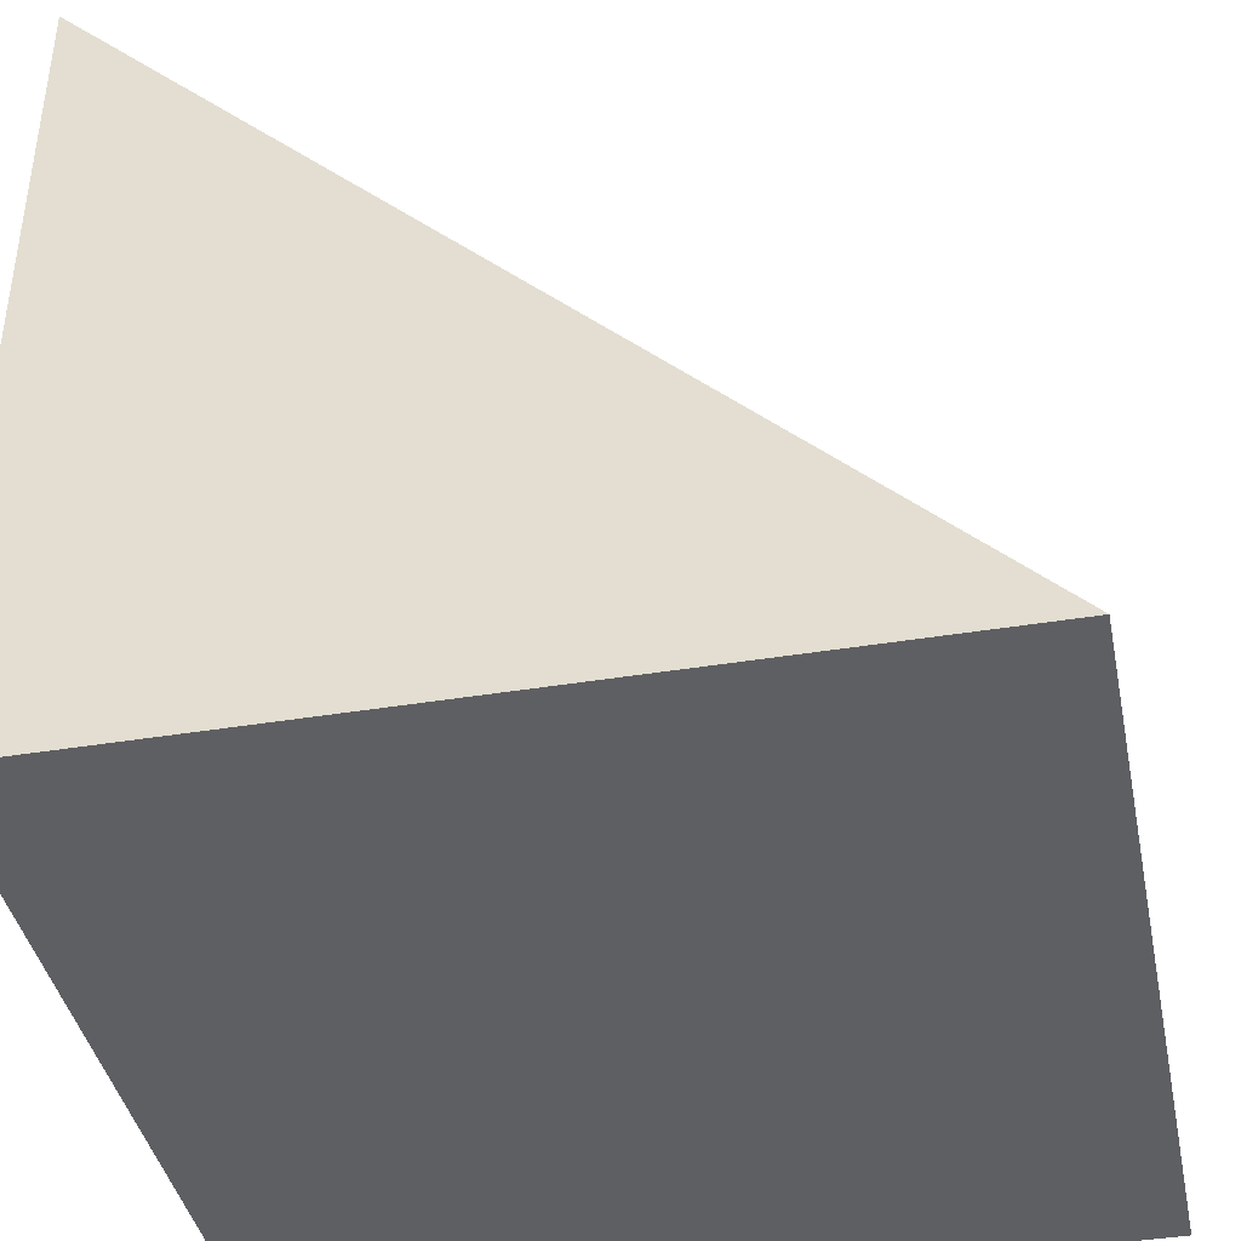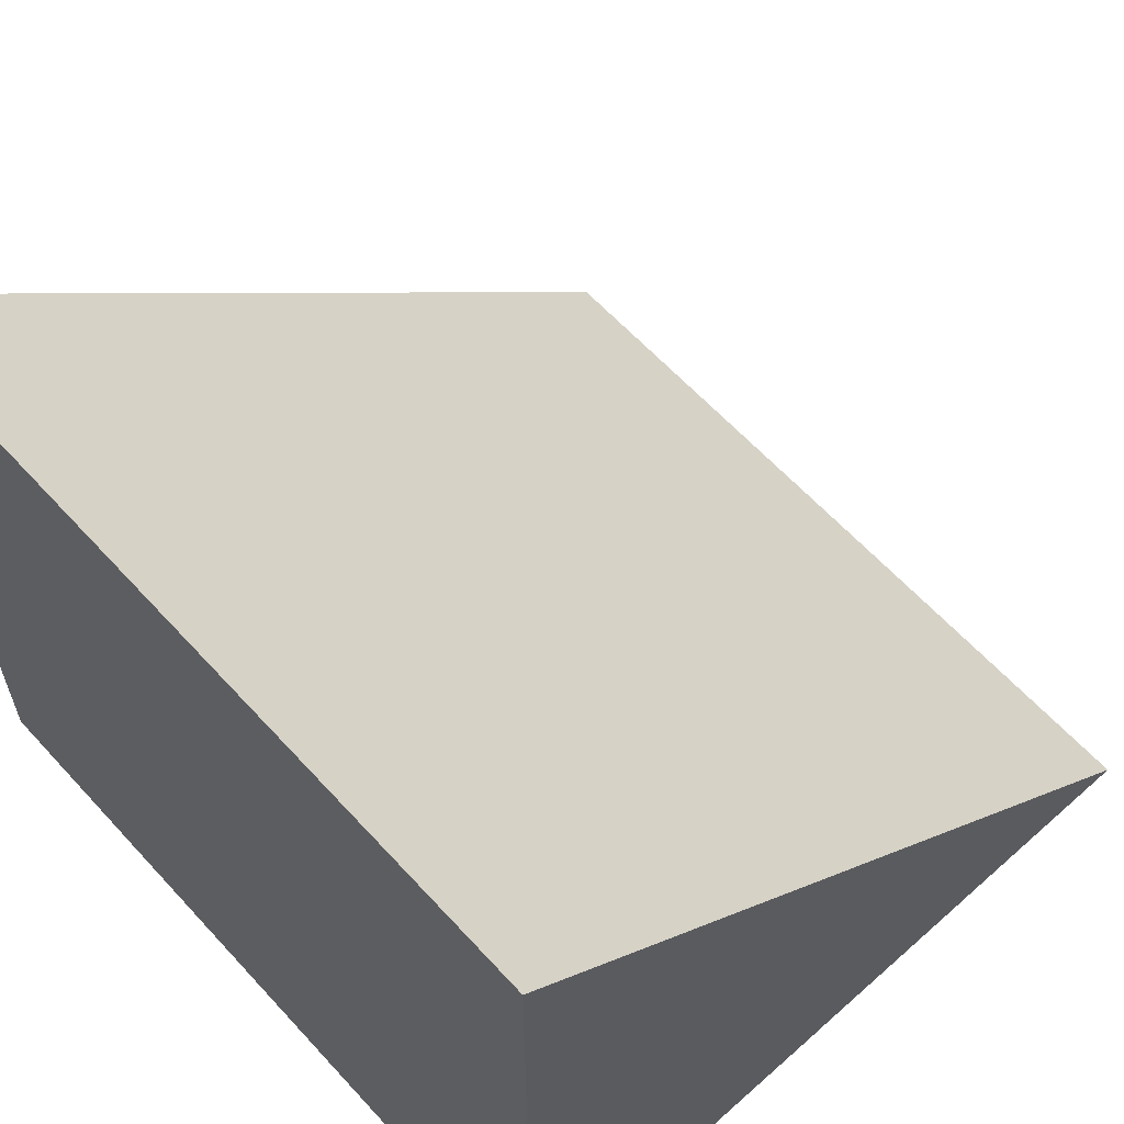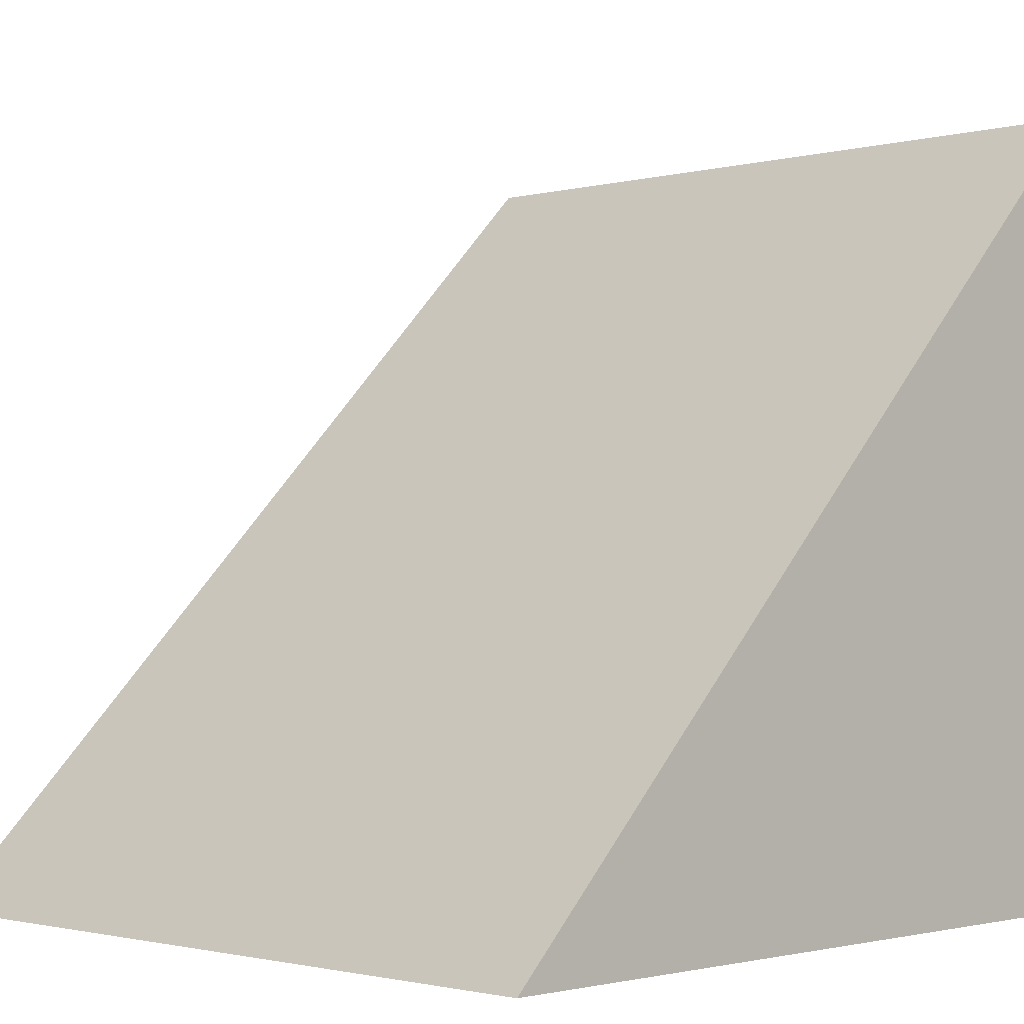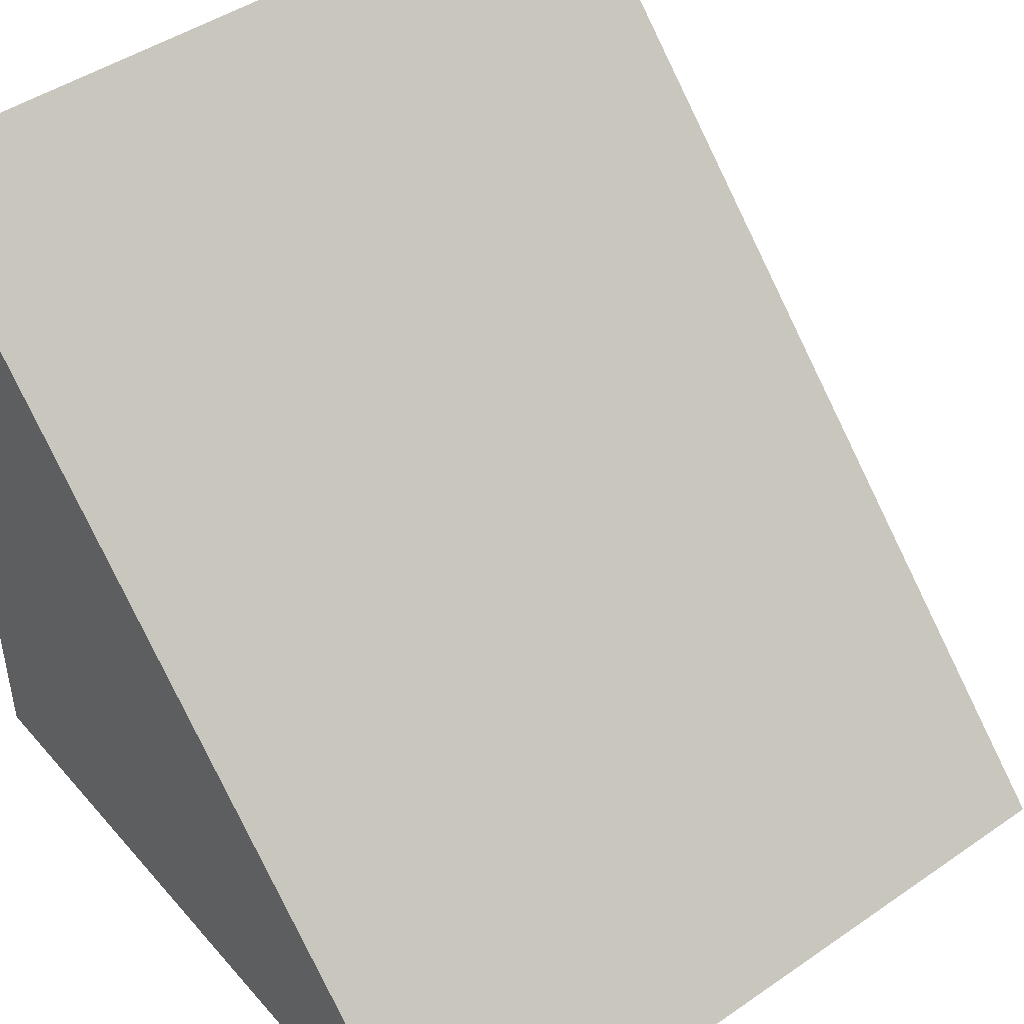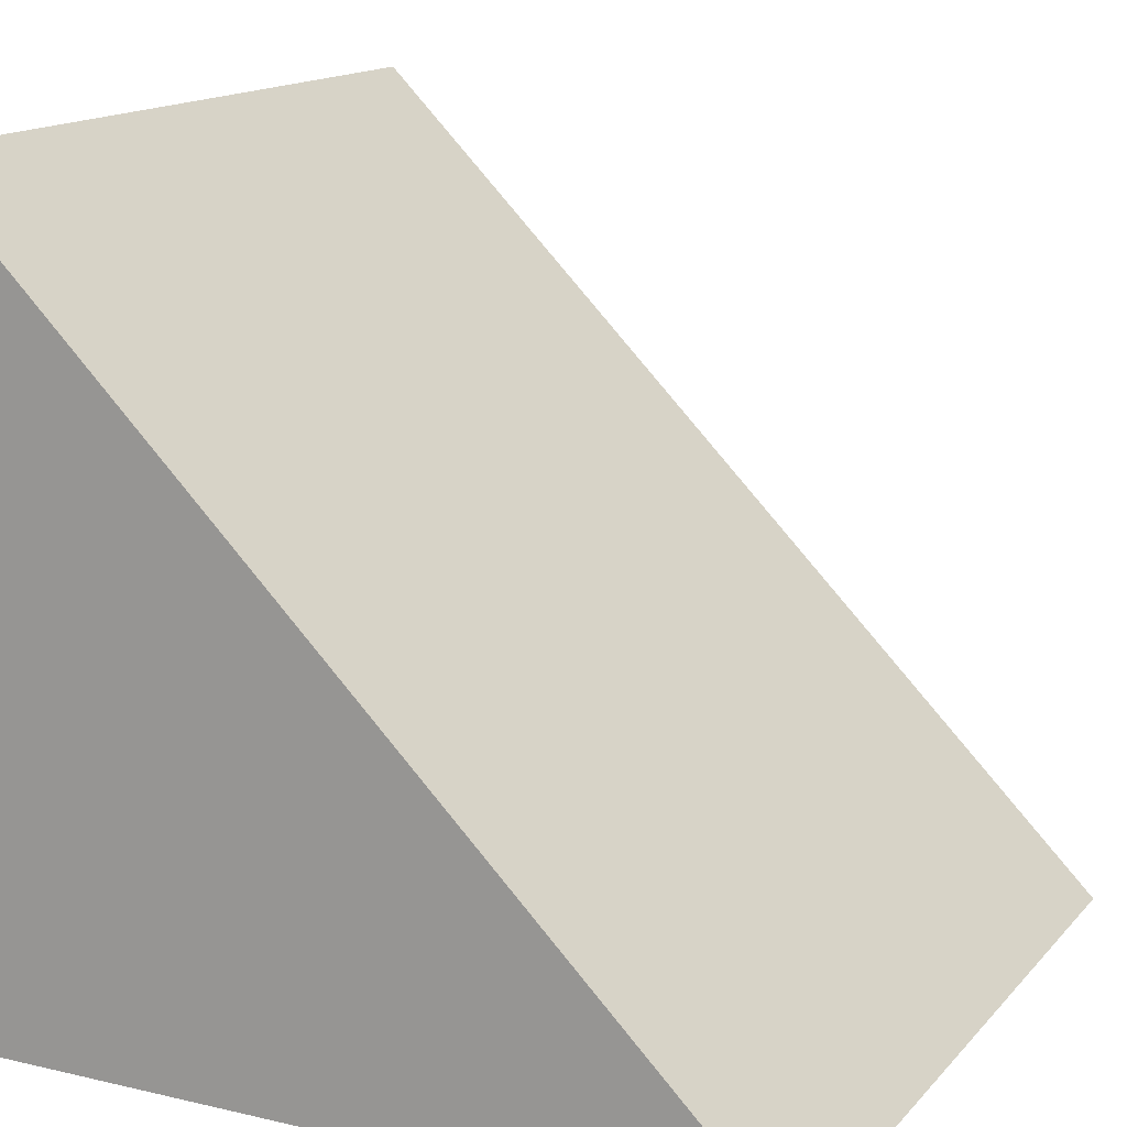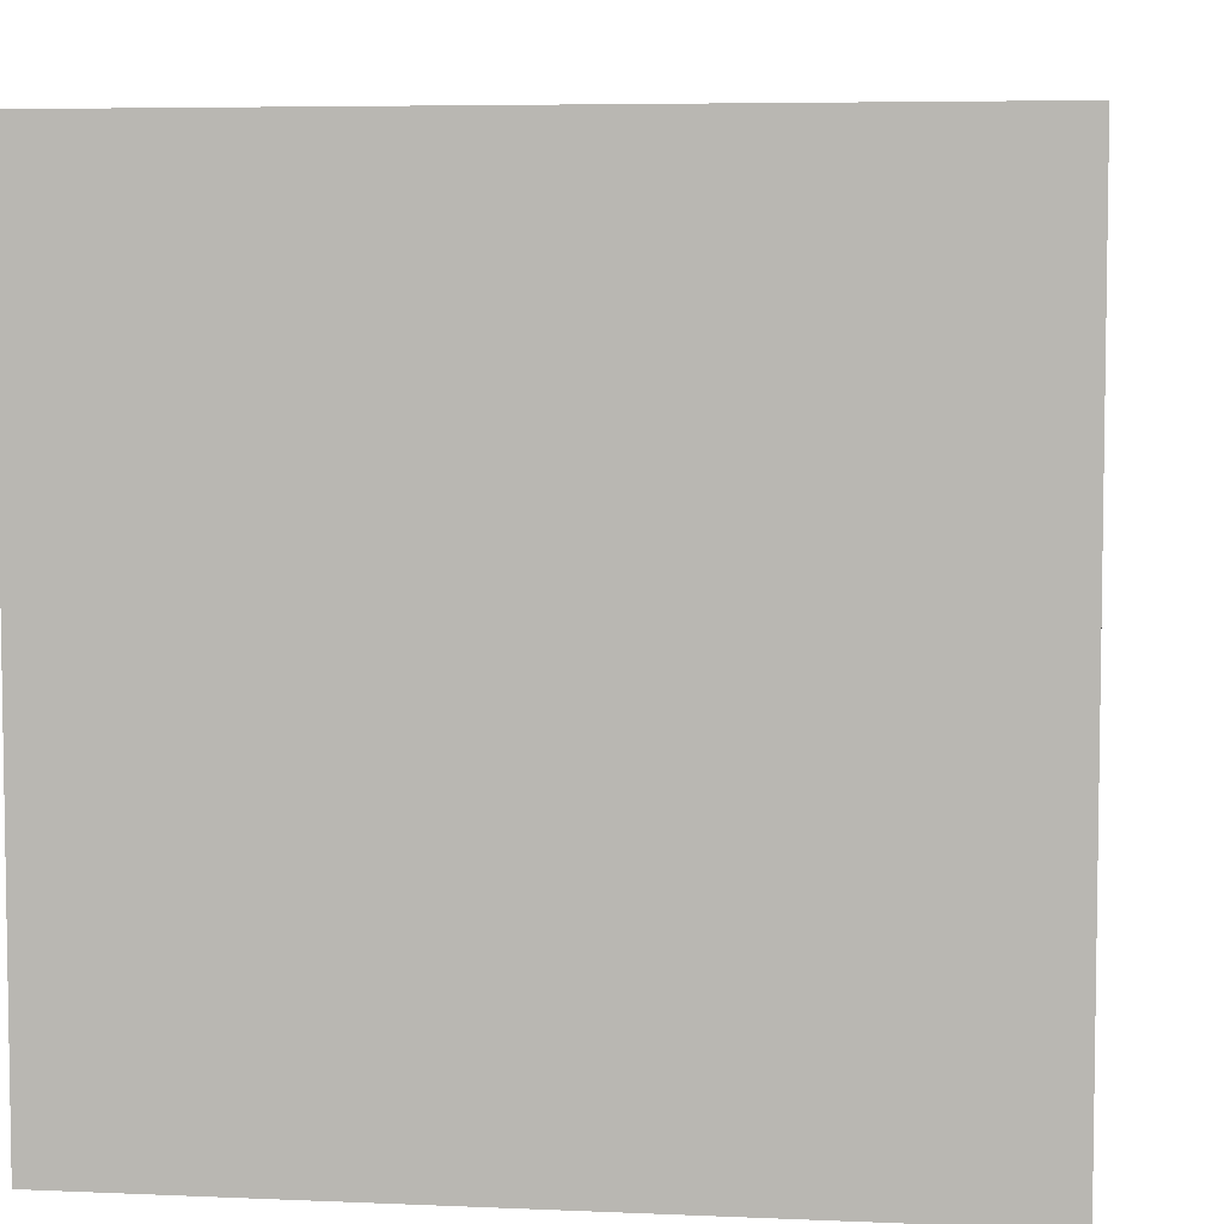
<metadata>
{"format":"obj","ext":"obj","renderer":"f3d","projection":"perspective","resolution":1024,"background":"white","views":[{"elev":-40.7,"azim":-78.6,"up":"+Y"},{"elev":61.5,"azim":47.8,"up":"+Z"},{"elev":-1.5,"azim":-135.4,"up":"+Z"},{"elev":45.7,"azim":-38.3,"up":"+Y"},{"elev":15.1,"azim":116.4,"up":"+Z"},{"elev":5.7,"azim":-172.4,"up":"+Y"}]}
</metadata>
<code>
o Cube_Cube.001
v -1 0 1
v -1 0 -1
v -1 2 -1
v 1 0 1
v 1 0 -1
v 1 2 -1
f 2 3 6 5
f 6 4 5
f 2 5 4 1
f 6 3 1 4
f 2 1 3

</code>
